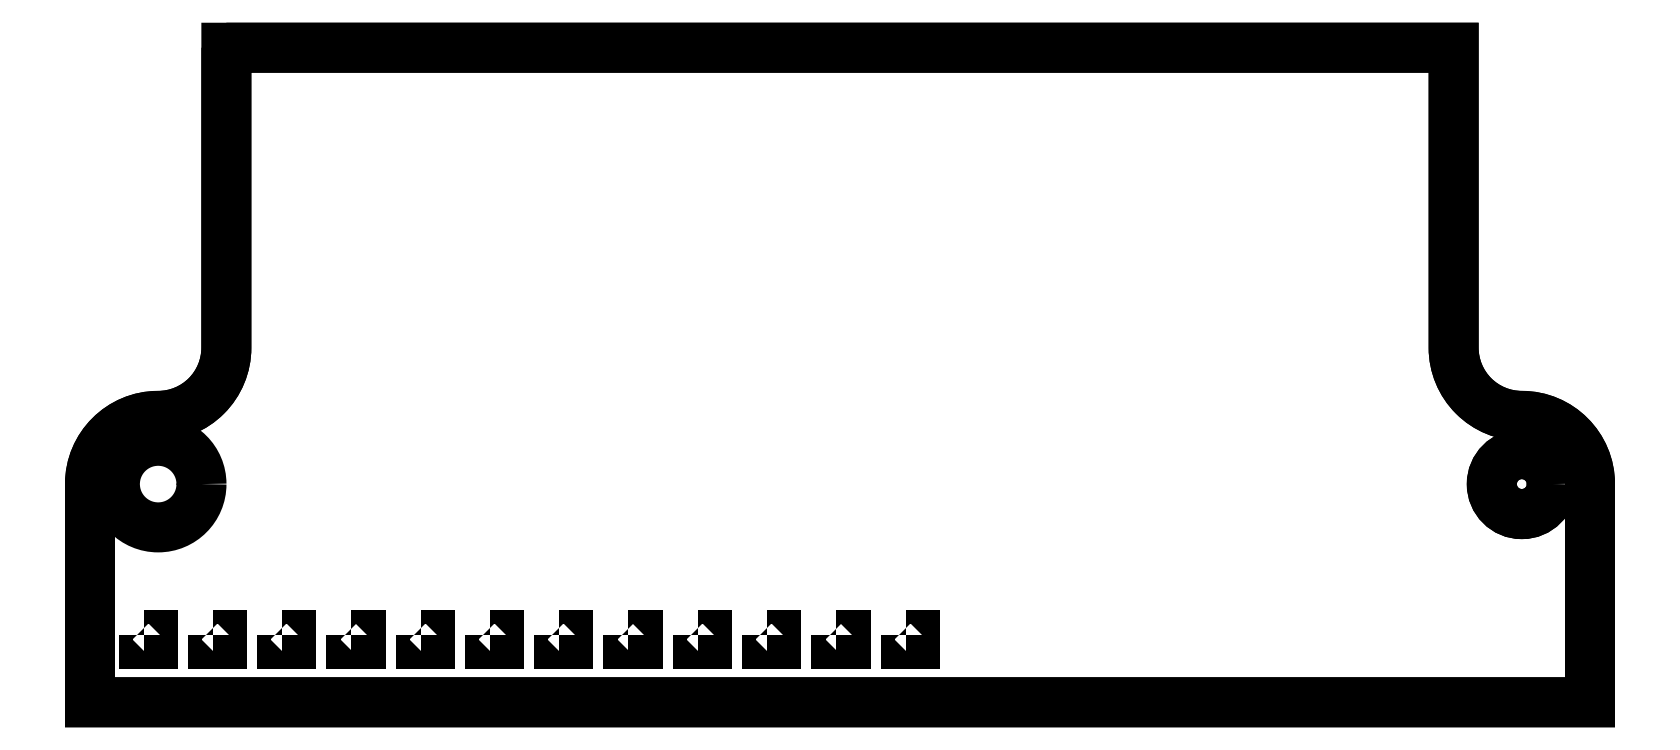
<metadata>
{"format":"dxf","ext":"dxf","renderer":"ezdxf+matplotlib","layout":"modelspace","background":"white","min_lineweight":24,"dpi":150}
</metadata>
<code>
0
SECTION
2
ENTITIES
0
CIRCLE
8
0
10
69.5
20
19.5
30
0
40
1.1
210
0
220
0
230
1
0
CIRCLE
8
0
10
19.5
20
19.5
30
0
40
1.588
210
0
220
0
230
1
0
LWPOLYLINE
8
0
90
10
70
1
43
0
10
19.5
20
22
42
0.4142
10
17
20
19.5
10
17
20
11.5
10
72
20
11.5
10
72
20
19.5
42
0.4142
10
69.5
20
22
42
-0.4142
10
67
20
24.5
10
67
20
35.5
10
22
20
35.5
10
22
20
24.5
42
-0.4142
0
LWPOLYLINE
8
0
90
10
70
1
43
0
10
22
20
35.5
10
22
20
24.5
42
-0.4142
10
19.5
20
22
42
0.4142
10
17
20
19.5
10
17
20
11.5
10
72
20
11.5
10
72
20
19.5
42
0.4142
10
69.5
20
22
42
-0.4142
10
67
20
24.5
10
67
20
35.5
0
CIRCLE
8
0
10
69.5
20
19.5
30
0
40
1.1
210
0
220
0
230
1
0
LWPOLYLINE
8
0
90
4
70
1
43
0
10
46.9
20
13.98
10
47.24
20
13.98
10
47.24
20
13.64
10
46.9
20
13.64
0
LWPOLYLINE
8
0
90
4
70
1
43
0
10
44.36
20
13.98
10
44.7
20
13.98
10
44.7
20
13.64
10
44.36
20
13.64
0
LWPOLYLINE
8
0
90
4
70
1
43
0
10
41.82
20
13.98
10
42.16
20
13.98
10
42.16
20
13.64
10
41.82
20
13.64
0
LWPOLYLINE
8
0
90
4
70
1
43
0
10
39.28
20
13.98
10
39.62
20
13.98
10
39.62
20
13.64
10
39.28
20
13.64
0
LWPOLYLINE
8
0
90
4
70
1
43
0
10
36.74
20
13.98
10
37.08
20
13.98
10
37.08
20
13.64
10
36.74
20
13.64
0
LWPOLYLINE
8
0
90
4
70
1
43
0
10
34.2
20
13.98
10
34.54
20
13.98
10
34.54
20
13.64
10
34.2
20
13.64
0
LWPOLYLINE
8
0
90
4
70
1
43
0
10
31.66
20
13.98
10
32
20
13.98
10
32
20
13.64
10
31.66
20
13.64
0
LWPOLYLINE
8
0
90
4
70
1
43
0
10
29.12
20
13.98
10
29.46
20
13.98
10
29.46
20
13.64
10
29.12
20
13.64
0
LWPOLYLINE
8
0
90
4
70
1
43
0
10
26.58
20
13.98
10
26.92
20
13.98
10
26.92
20
13.64
10
26.58
20
13.64
0
LWPOLYLINE
8
0
90
4
70
1
43
0
10
24.04
20
13.98
10
24.38
20
13.98
10
24.38
20
13.64
10
24.04
20
13.64
0
LWPOLYLINE
8
0
90
4
70
1
43
0
10
21.5
20
13.98
10
21.84
20
13.98
10
21.84
20
13.64
10
21.5
20
13.64
0
LWPOLYLINE
8
0
90
4
70
1
43
0
10
18.96
20
13.98
10
19.3
20
13.98
10
19.3
20
13.64
10
18.96
20
13.64
0
ENDSEC
0
EOF

</code>
